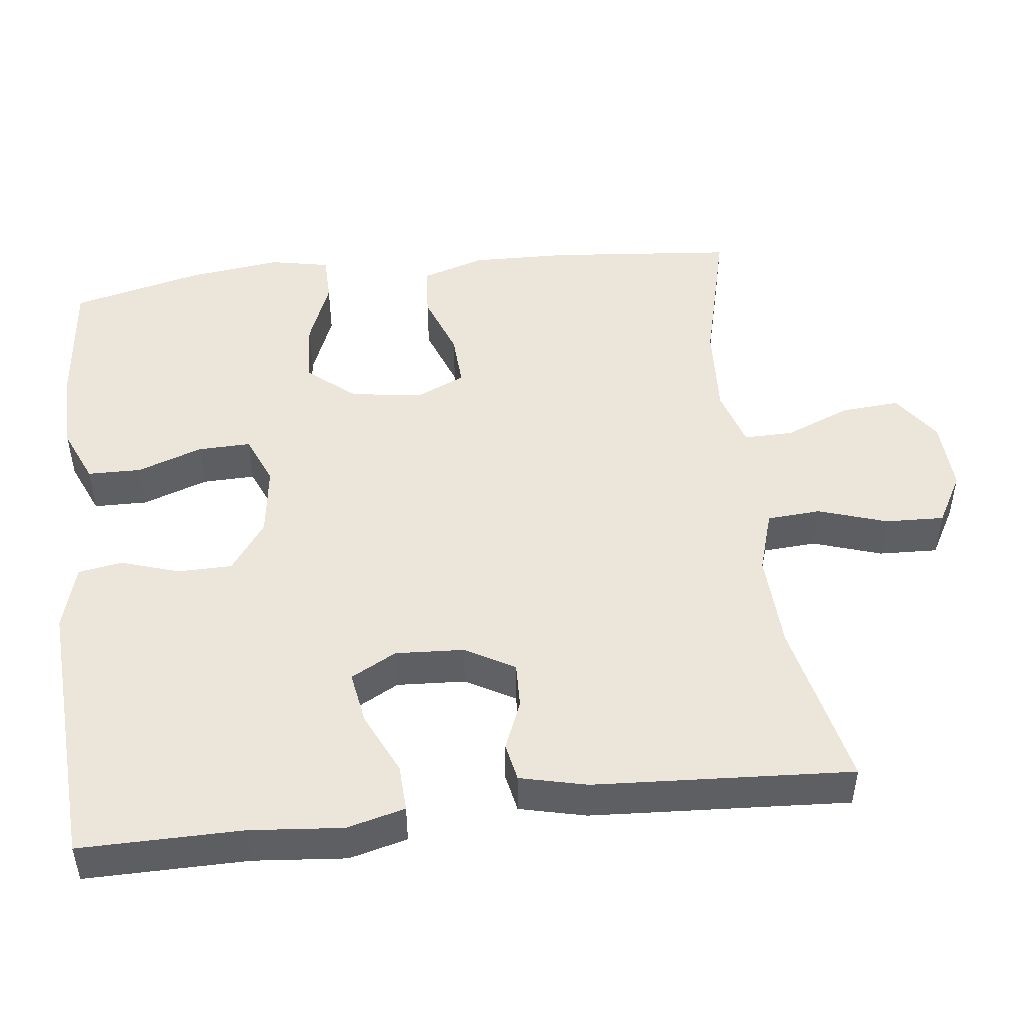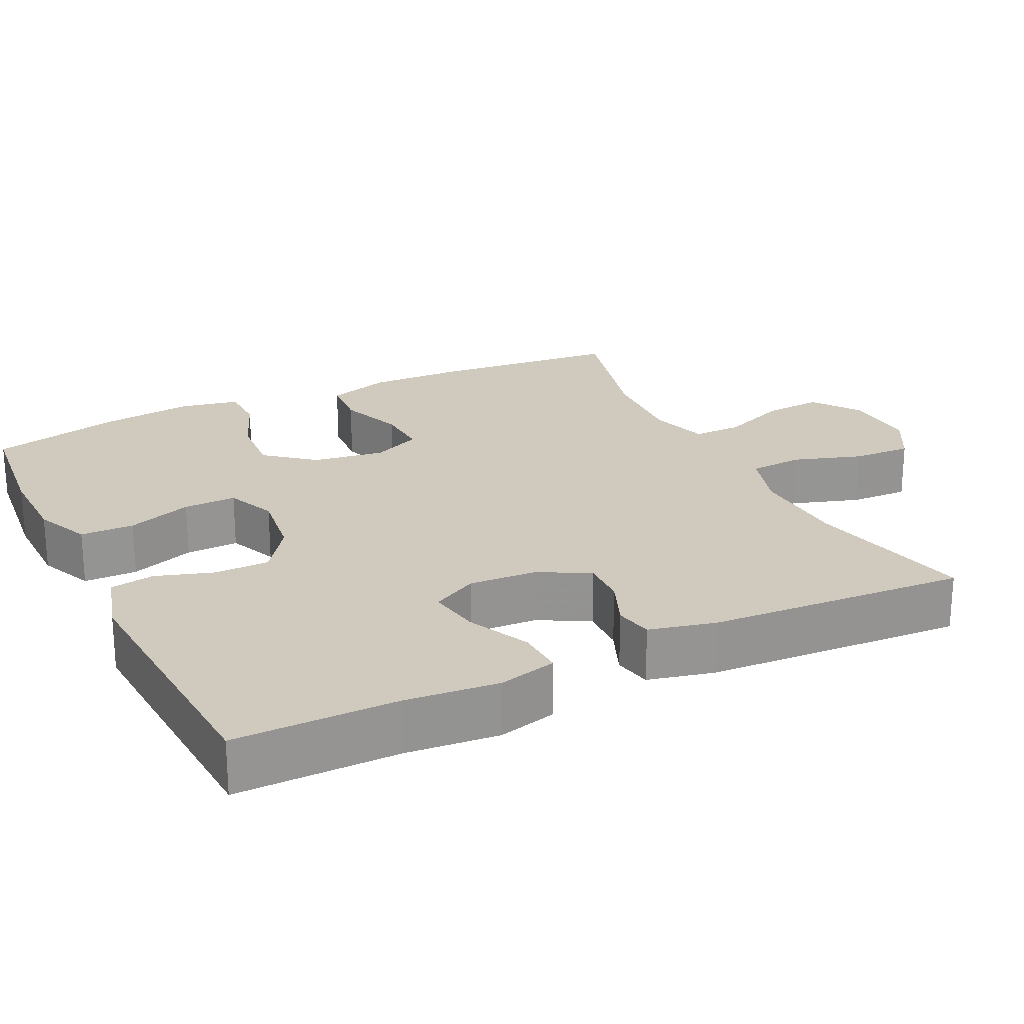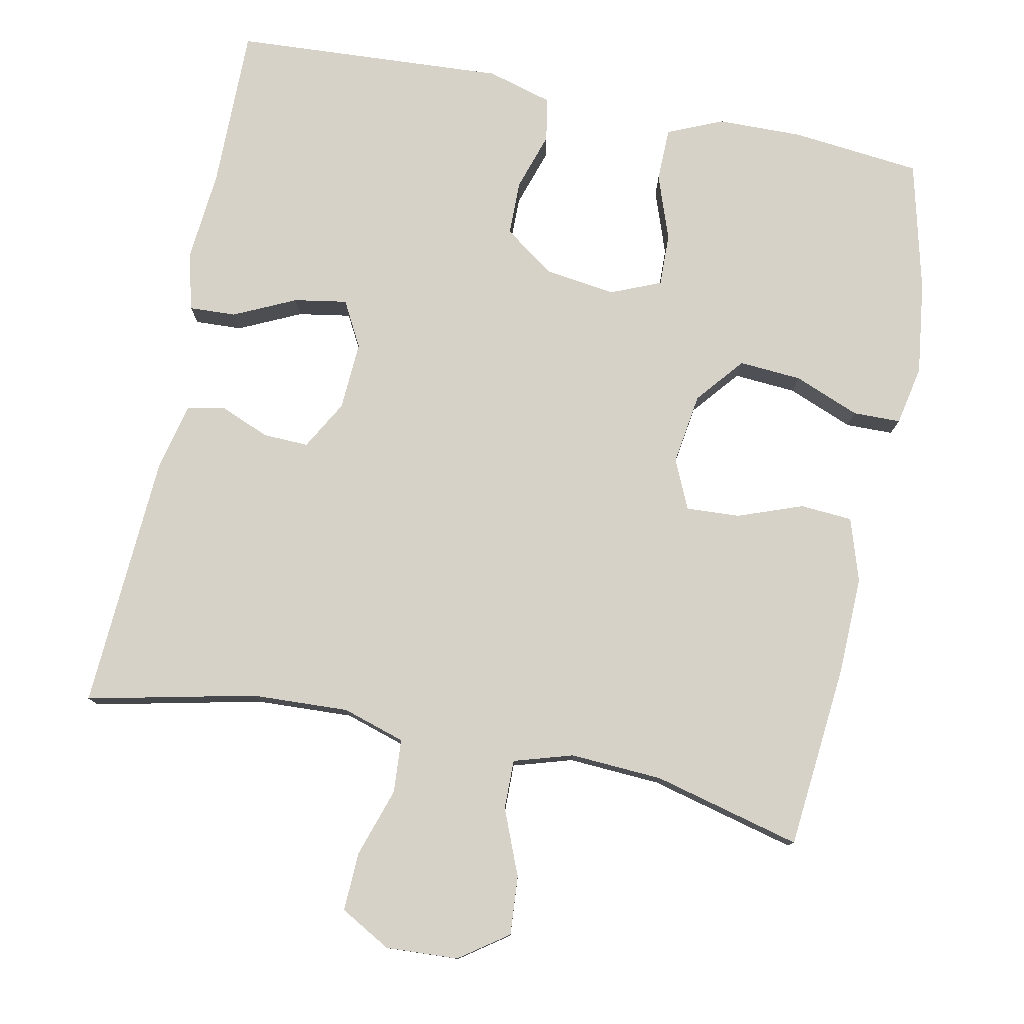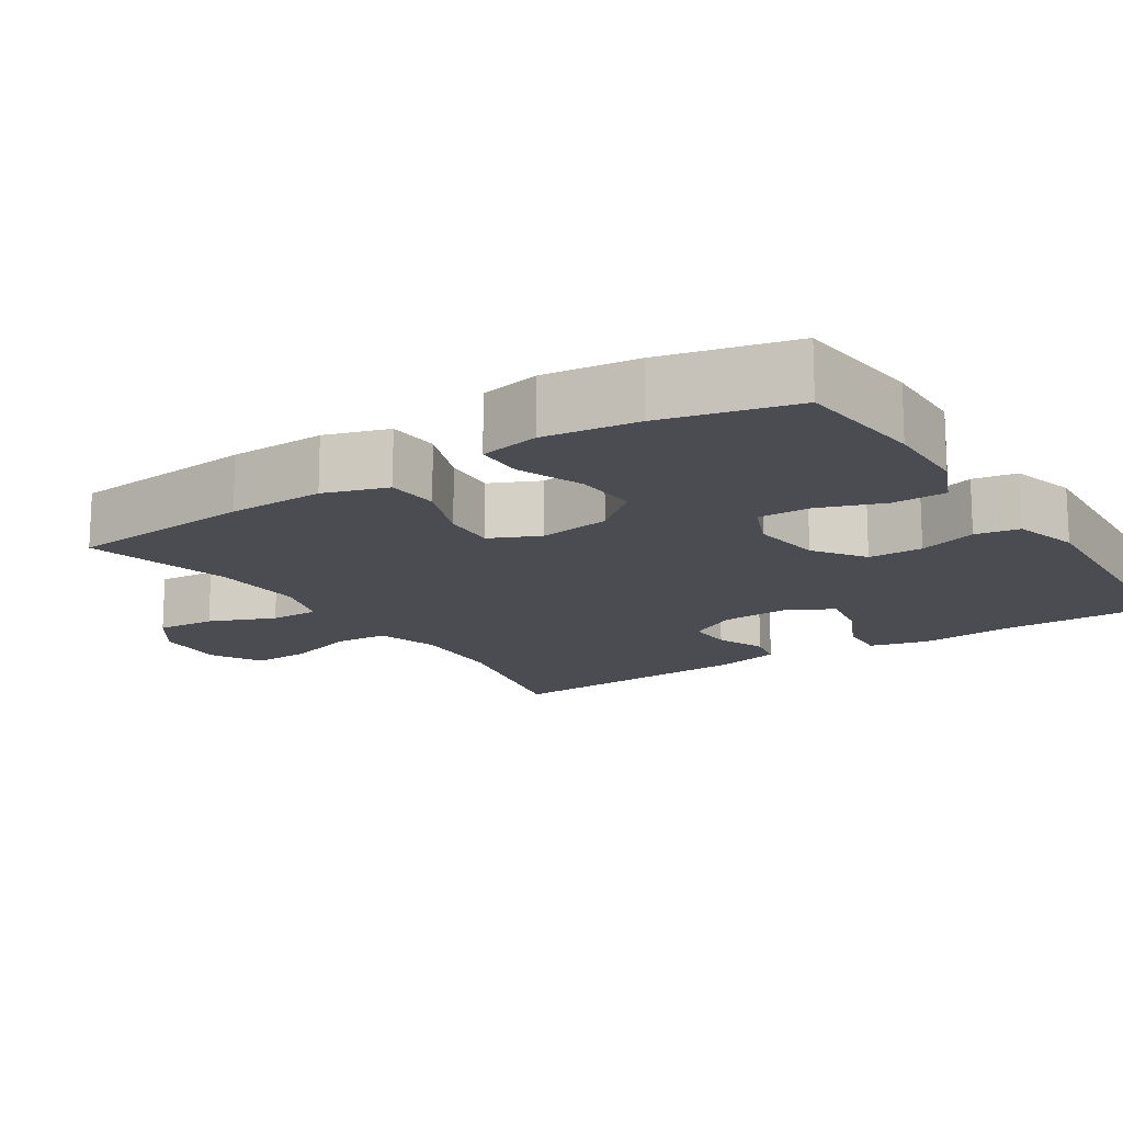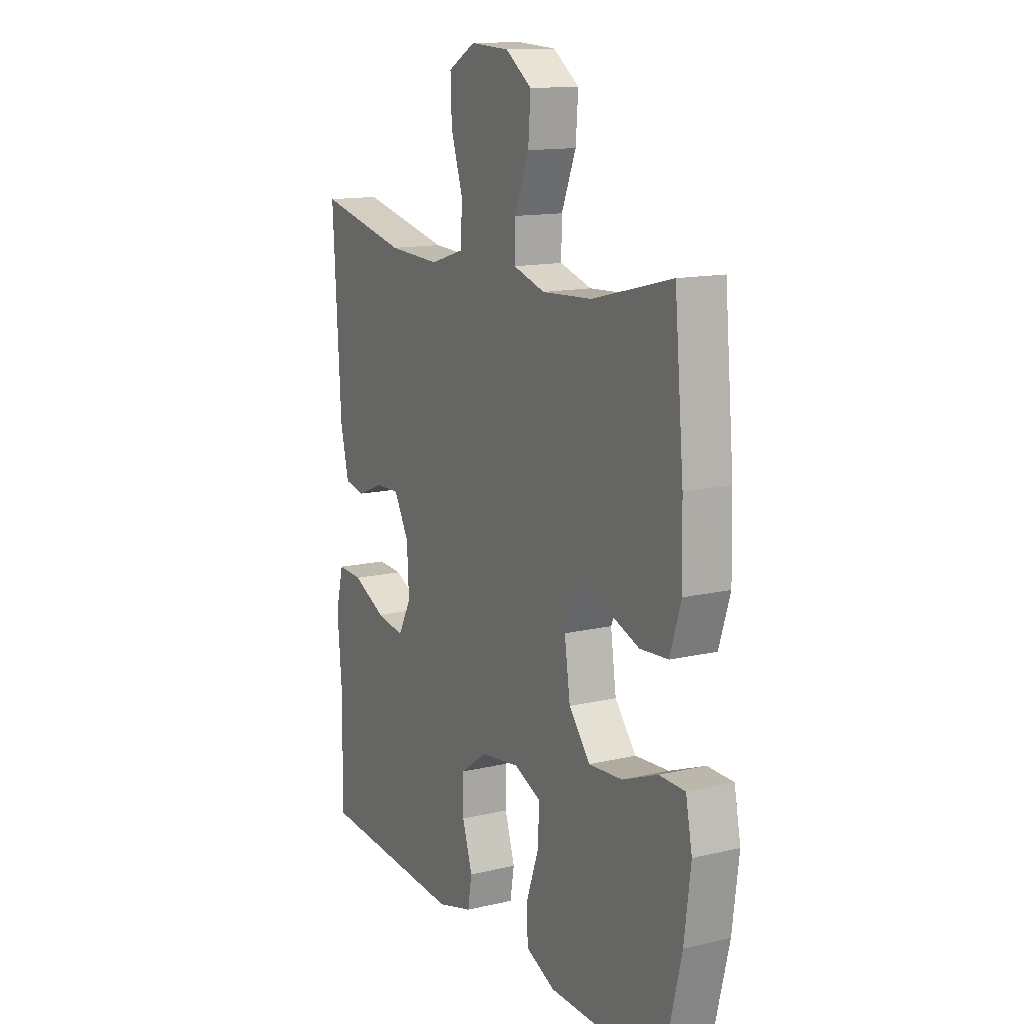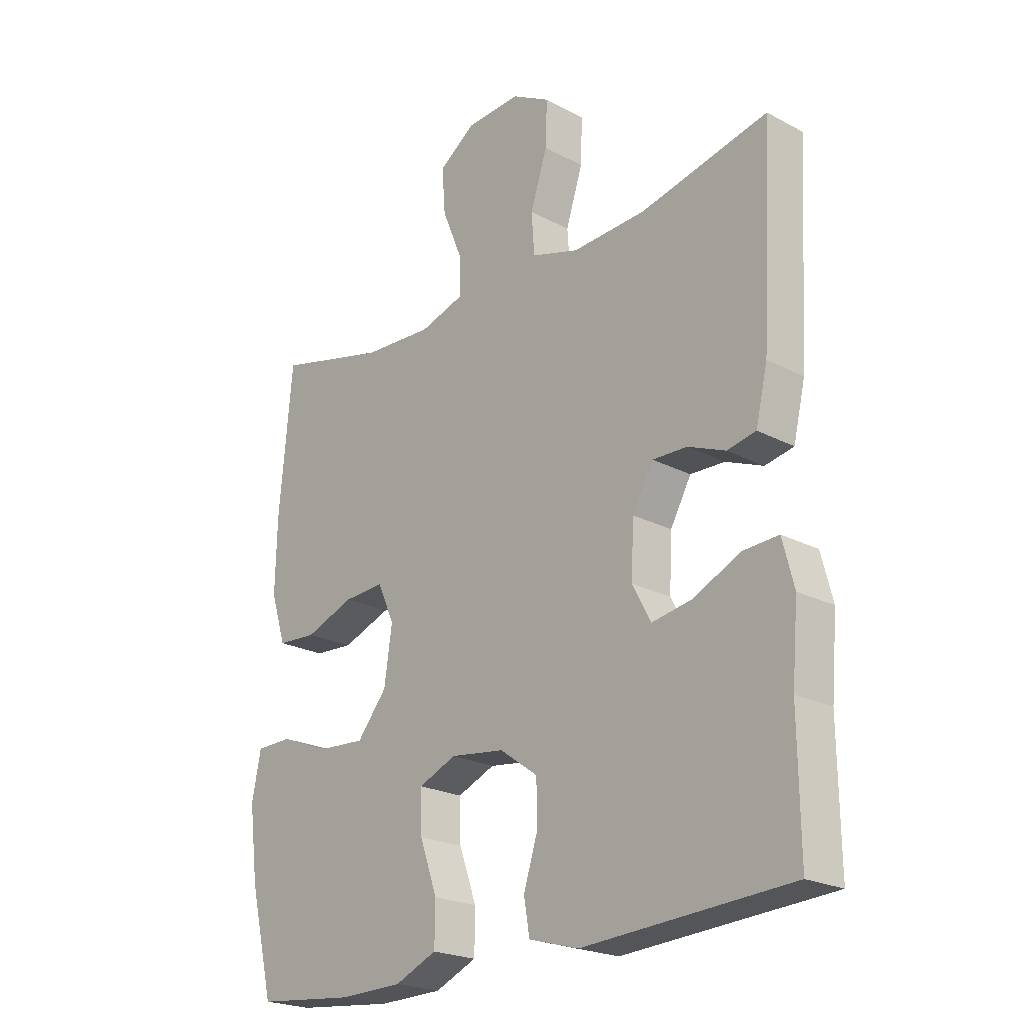
<metadata>
{"format":"obj","ext":"obj","renderer":"f3d","projection":"perspective","resolution":1024,"background":"white","views":[{"elev":48.4,"azim":-96.7,"up":"+Y"},{"elev":23.0,"azim":-116.0,"up":"+Y"},{"elev":78.3,"azim":11.5,"up":"+Y"},{"elev":-15.5,"azim":122.9,"up":"+Y"},{"elev":13.6,"azim":62.2,"up":"+Z"},{"elev":-22.4,"azim":-132.3,"up":"+Z"}]}
</metadata>
<code>
v -0.5 0.07 -0.5
v -0.498 0.07 -0.283
v -0.509 0.07 -0.159
v -0.489 0.07 -0.081
v -0.426 0.07 -0.084
v -0.343 0.07 -0.123
v -0.272 0.07 -0.135
v -0.239 0.07 -0.074
v -0.244 0.07 0.018
v -0.281 0.07 0.084
v -0.342 0.07 0.082
v -0.408 0.07 0.055
v -0.459 0.07 0.065
v -0.48 0.07 0.154
v -0.5 0.07 0.5
v -0.274 0.07 0.45
v -0.144 0.07 0.444
v -0.06 0.07 0.47
v -0.055 0.07 0.542
v -0.085 0.07 0.634
v -0.088 0.07 0.713
v -0.02 0.07 0.751
v 0.077 0.07 0.746
v 0.142 0.07 0.7
v 0.136 0.07 0.621
v 0.1 0.07 0.533
v 0.099 0.07 0.467
v 0.178 0.07 0.443
v 0.302 0.07 0.45
v 0.5 0.07 0.5
v 0.523 0.07 0.25
v 0.526 0.07 0.121
v 0.499 0.07 0.036
v 0.429 0.07 0.031
v 0.342 0.07 0.063
v 0.27 0.07 0.067
v 0.24 0.07 0.001
v 0.254 0.07 -0.095
v 0.307 0.07 -0.159
v 0.391 0.07 -0.153
v 0.479 0.07 -0.118
v 0.543 0.07 -0.119
v 0.559 0.07 -0.199
v 0.543 0.07 -0.324
v 0.5 0.07 -0.5
v 0.326 0.07 -0.518
v 0.212 0.07 -0.516
v 0.138 0.07 -0.484
v 0.137 0.07 -0.412
v 0.168 0.07 -0.325
v 0.17 0.07 -0.254
v 0.103 0.07 -0.226
v 0.007 0.07 -0.239
v -0.06 0.07 -0.287
v -0.061 0.07 -0.36
v -0.036 0.07 -0.438
v -0.046 0.07 -0.497
v -0.134 0.07 -0.522
v -0.5 0 -0.5
v -0.498 0 -0.283
v -0.509 0 -0.159
v -0.489 0 -0.081
v -0.426 0 -0.084
v -0.343 0 -0.123
v -0.272 0 -0.135
v -0.239 0 -0.074
v -0.244 0 0.018
v -0.281 0 0.084
v -0.342 0 0.082
v -0.408 0 0.055
v -0.459 0 0.065
v -0.48 0 0.154
v -0.5 0 0.5
v -0.274 0 0.45
v -0.144 0 0.444
v -0.06 0 0.47
v -0.055 0 0.542
v -0.085 0 0.634
v -0.088 0 0.713
v -0.02 0 0.751
v 0.077 0 0.746
v 0.142 0 0.7
v 0.136 0 0.621
v 0.1 0 0.533
v 0.099 0 0.467
v 0.178 0 0.443
v 0.302 0 0.45
v 0.5 0 0.5
v 0.523 0 0.25
v 0.526 0 0.121
v 0.499 0 0.036
v 0.429 0 0.031
v 0.342 0 0.063
v 0.27 0 0.067
v 0.24 0 0.001
v 0.254 0 -0.095
v 0.307 0 -0.159
v 0.391 0 -0.153
v 0.479 0 -0.118
v 0.543 0 -0.119
v 0.559 0 -0.199
v 0.543 0 -0.324
v 0.5 0 -0.5
v 0.326 0 -0.518
v 0.212 0 -0.516
v 0.138 0 -0.484
v 0.137 0 -0.412
v 0.168 0 -0.325
v 0.17 0 -0.254
v 0.103 0 -0.226
v 0.007 0 -0.239
v -0.06 0 -0.287
v -0.061 0 -0.36
v -0.036 0 -0.438
v -0.046 0 -0.497
v -0.134 0 -0.522
f 55 56 57 58
f 54 55 58 1
f 53 54 1 2
f 52 53 2 3
f 47 48 49 50
f 47 50 51
f 46 47 51
f 45 46 51
f 44 45 51
f 43 44 51 52
f 40 41 42 43
f 39 40 43 52
f 32 33 34 35
f 32 35 36
f 29 30 31 32
f 28 29 32 36
f 27 28 36 37
f 23 24 25 26
f 23 26 27
f 22 23 27
f 19 20 21 22
f 18 19 22 27
f 17 18 27 37
f 13 14 15 16
f 11 12 13 16
f 10 11 16 17
f 9 10 17 37
f 3 4 5 6
f 3 6 7
f 38 39 52 3
f 8 9 37 38
f 7 8 38
f 3 7 38
f 116 115 114 113
f 59 116 113 112
f 60 59 112 111
f 61 60 111 110
f 108 107 106 105
f 109 108 105
f 109 105 104
f 109 104 103
f 109 103 102
f 110 109 102 101
f 101 100 99 98
f 110 101 98 97
f 93 92 91 90
f 94 93 90
f 90 89 88 87
f 94 90 87 86
f 95 94 86 85
f 84 83 82 81
f 85 84 81
f 85 81 80
f 80 79 78 77
f 85 80 77 76
f 95 85 76 75
f 74 73 72 71
f 74 71 70 69
f 75 74 69 68
f 95 75 68 67
f 64 63 62 61
f 65 64 61
f 61 110 97 96
f 96 95 67 66
f 96 66 65
f 96 65 61
f 1 59 60 2
f 2 60 61 3
f 3 61 62 4
f 4 62 63 5
f 5 63 64 6
f 6 64 65 7
f 7 65 66 8
f 8 66 67 9
f 9 67 68 10
f 10 68 69 11
f 11 69 70 12
f 12 70 71 13
f 13 71 72 14
f 14 72 73 15
f 15 73 74 16
f 16 74 75 17
f 17 75 76 18
f 18 76 77 19
f 19 77 78 20
f 20 78 79 21
f 21 79 80 22
f 22 80 81 23
f 23 81 82 24
f 24 82 83 25
f 25 83 84 26
f 26 84 85 27
f 27 85 86 28
f 28 86 87 29
f 29 87 88 30
f 30 88 89 31
f 31 89 90 32
f 32 90 91 33
f 33 91 92 34
f 34 92 93 35
f 35 93 94 36
f 36 94 95 37
f 37 95 96 38
f 38 96 97 39
f 39 97 98 40
f 40 98 99 41
f 41 99 100 42
f 42 100 101 43
f 43 101 102 44
f 44 102 103 45
f 45 103 104 46
f 46 104 105 47
f 47 105 106 48
f 48 106 107 49
f 49 107 108 50
f 50 108 109 51
f 51 109 110 52
f 52 110 111 53
f 53 111 112 54
f 54 112 113 55
f 55 113 114 56
f 56 114 115 57
f 57 115 116 58
f 58 116 59 1

</code>
